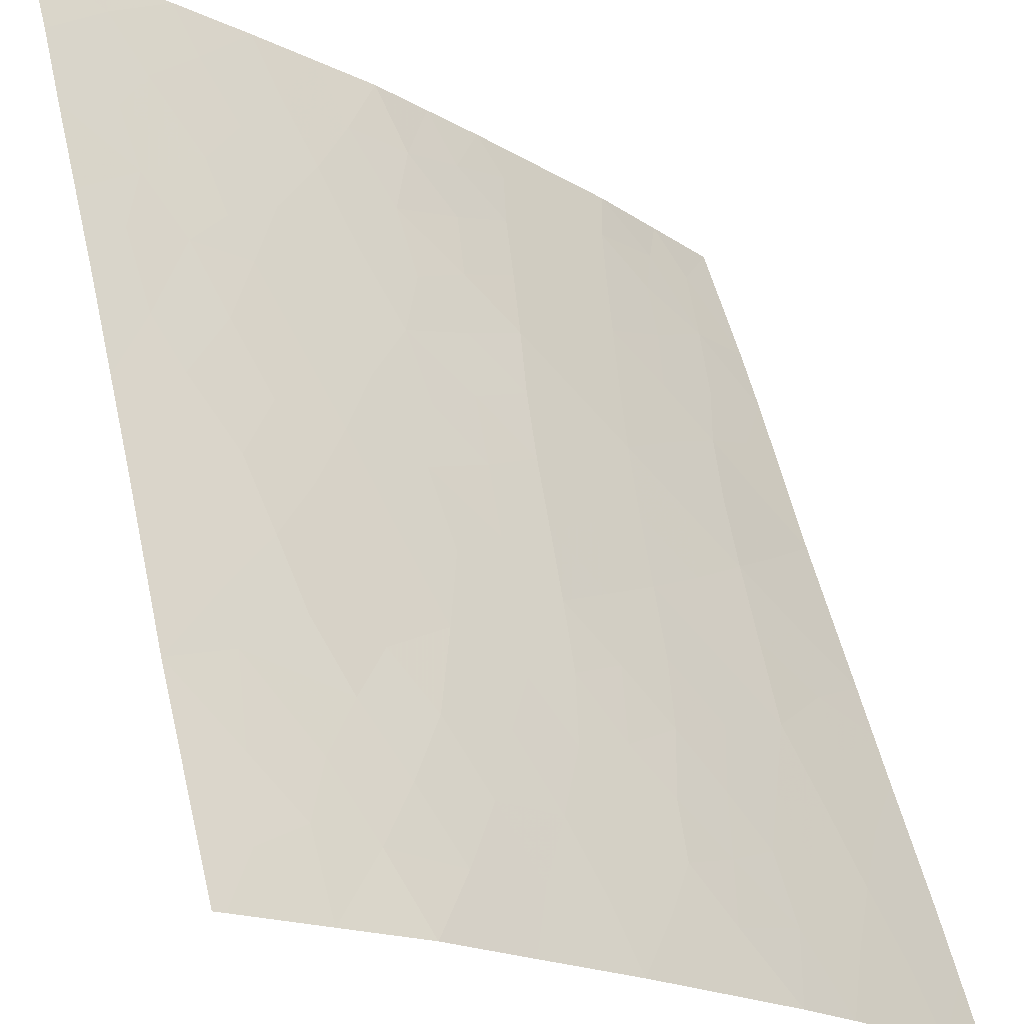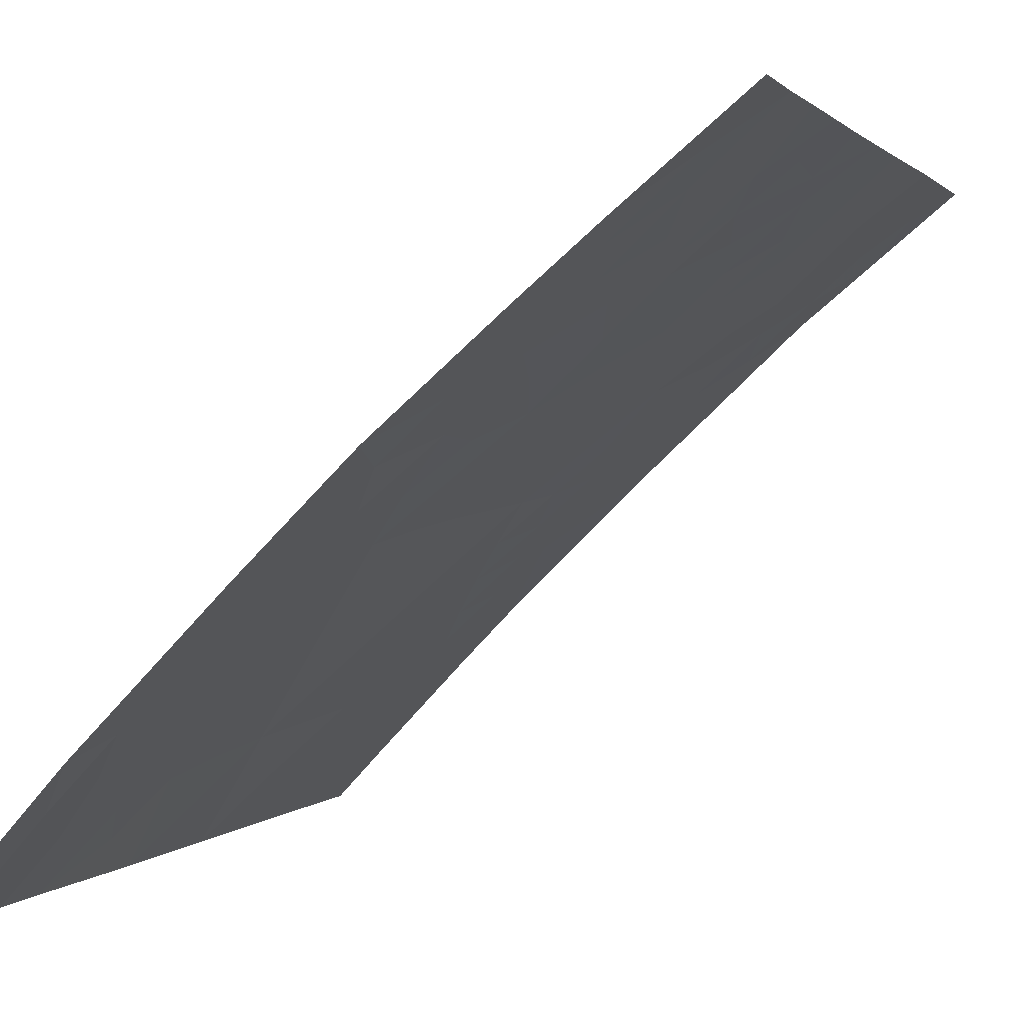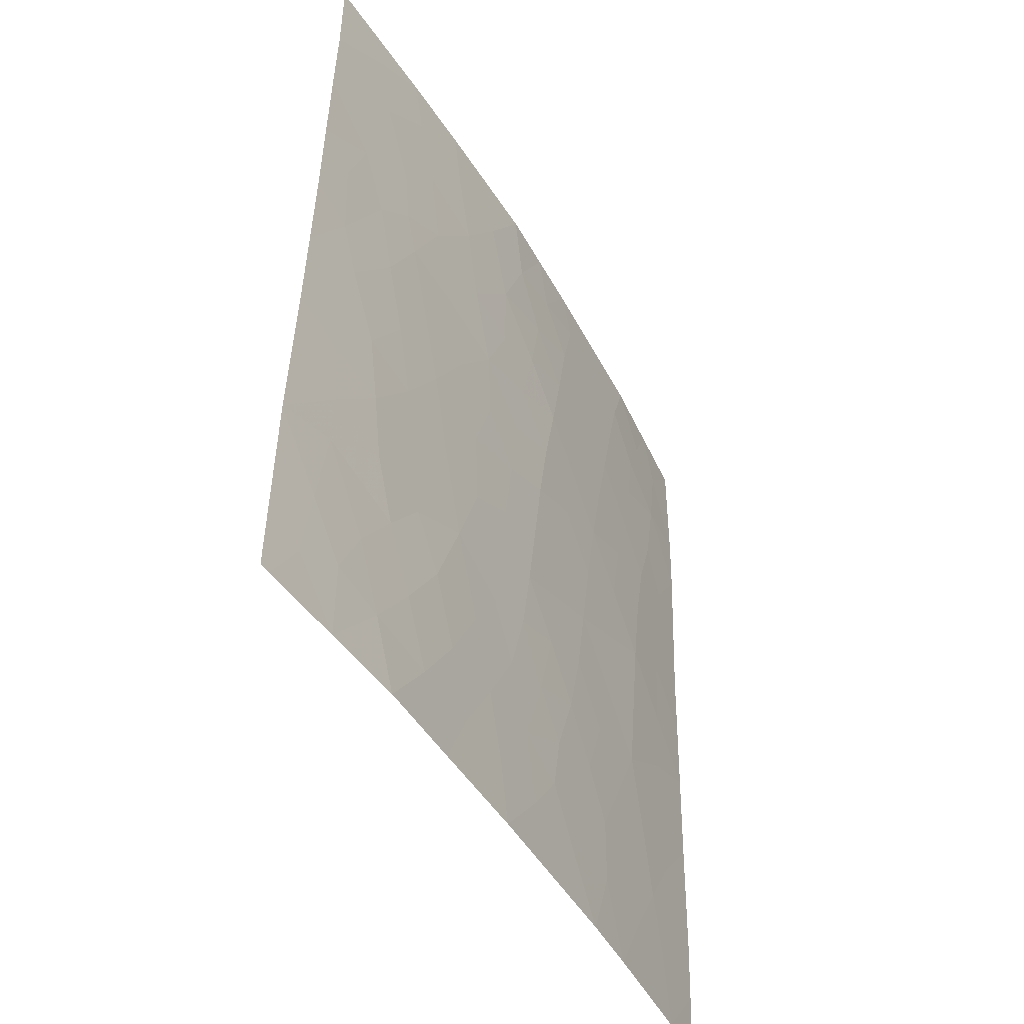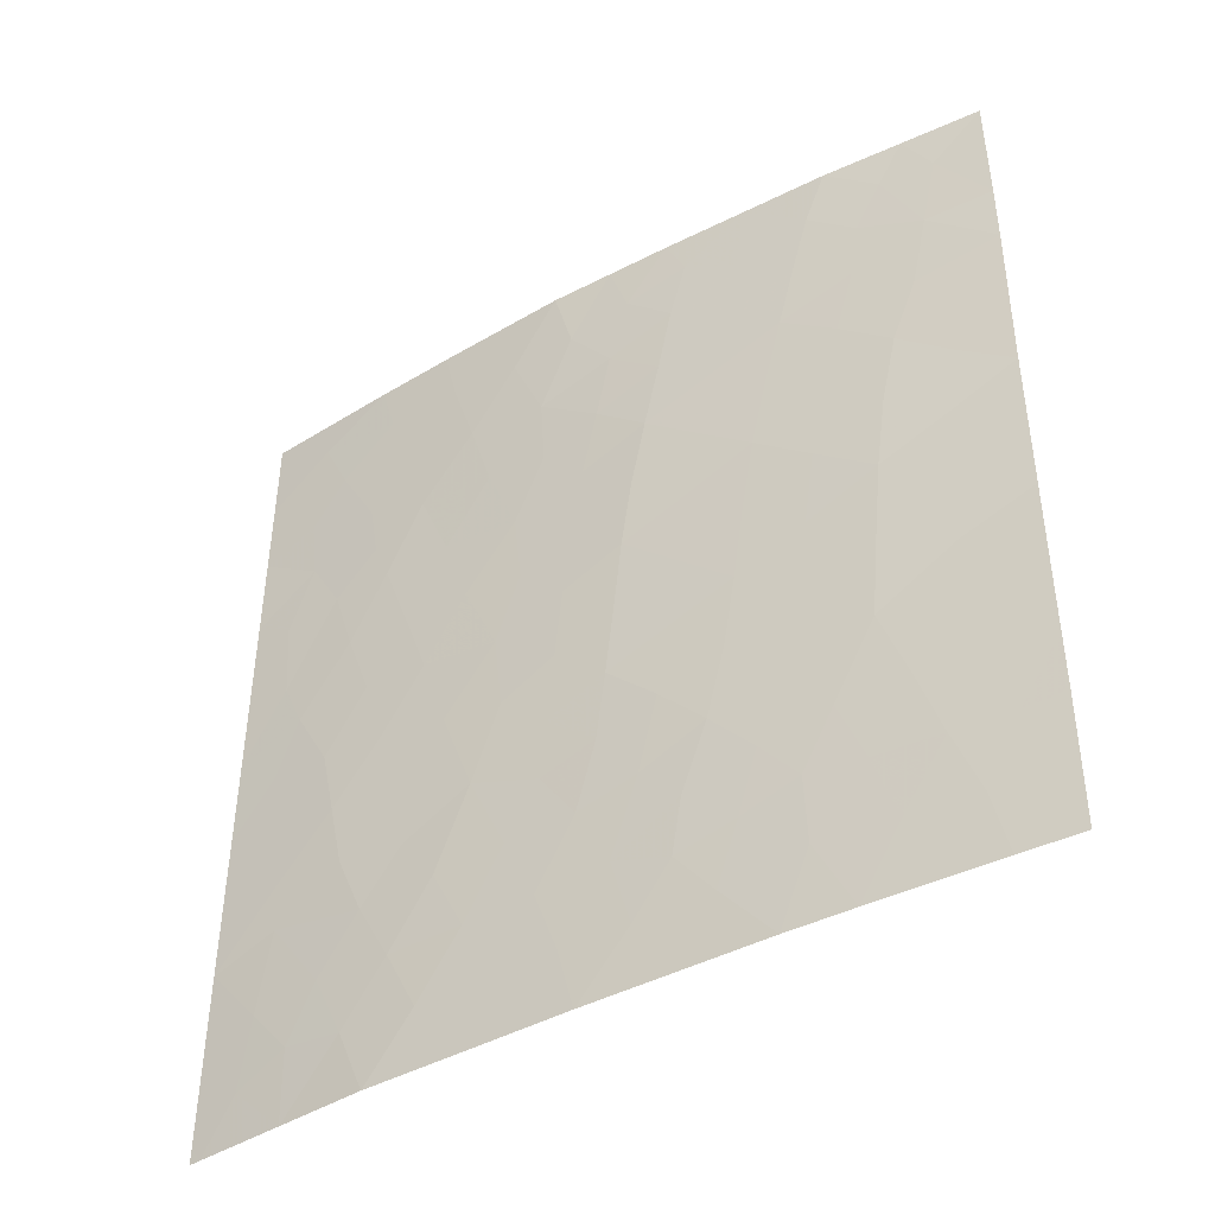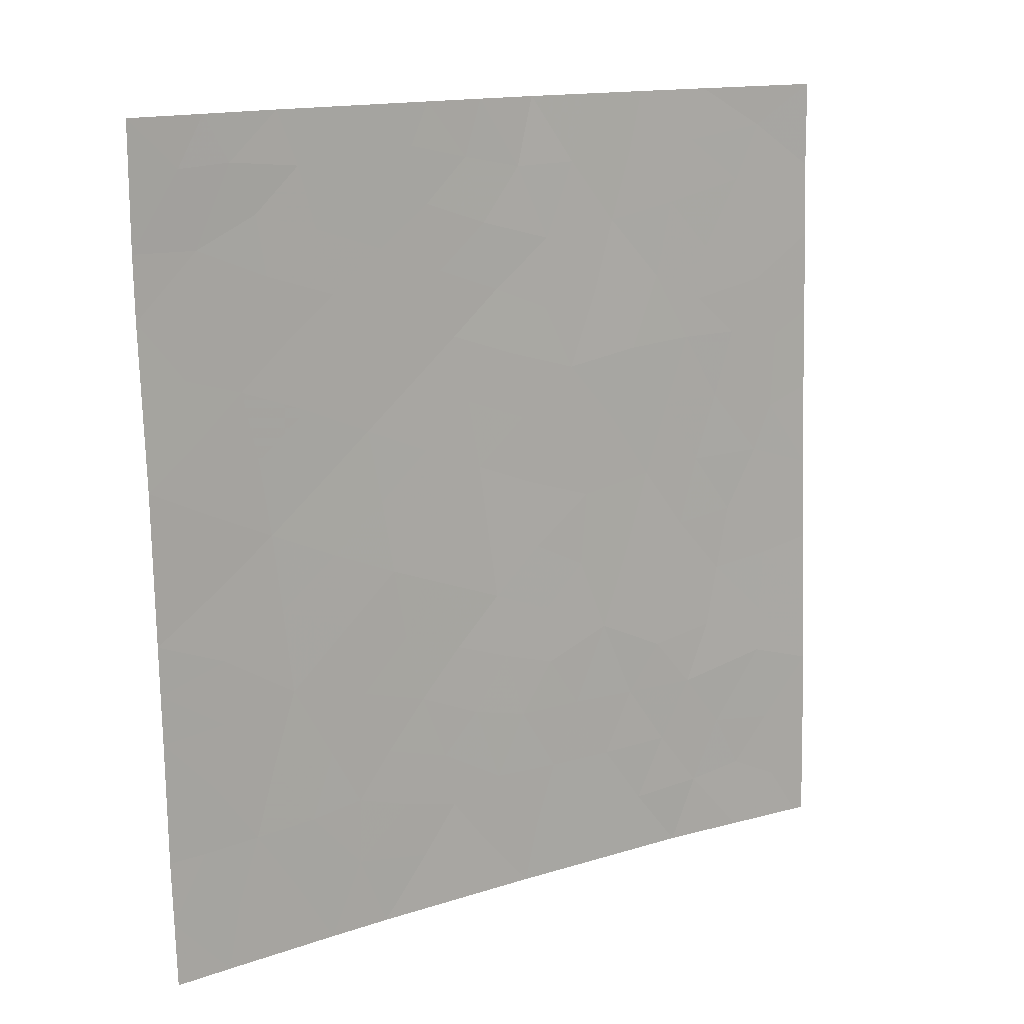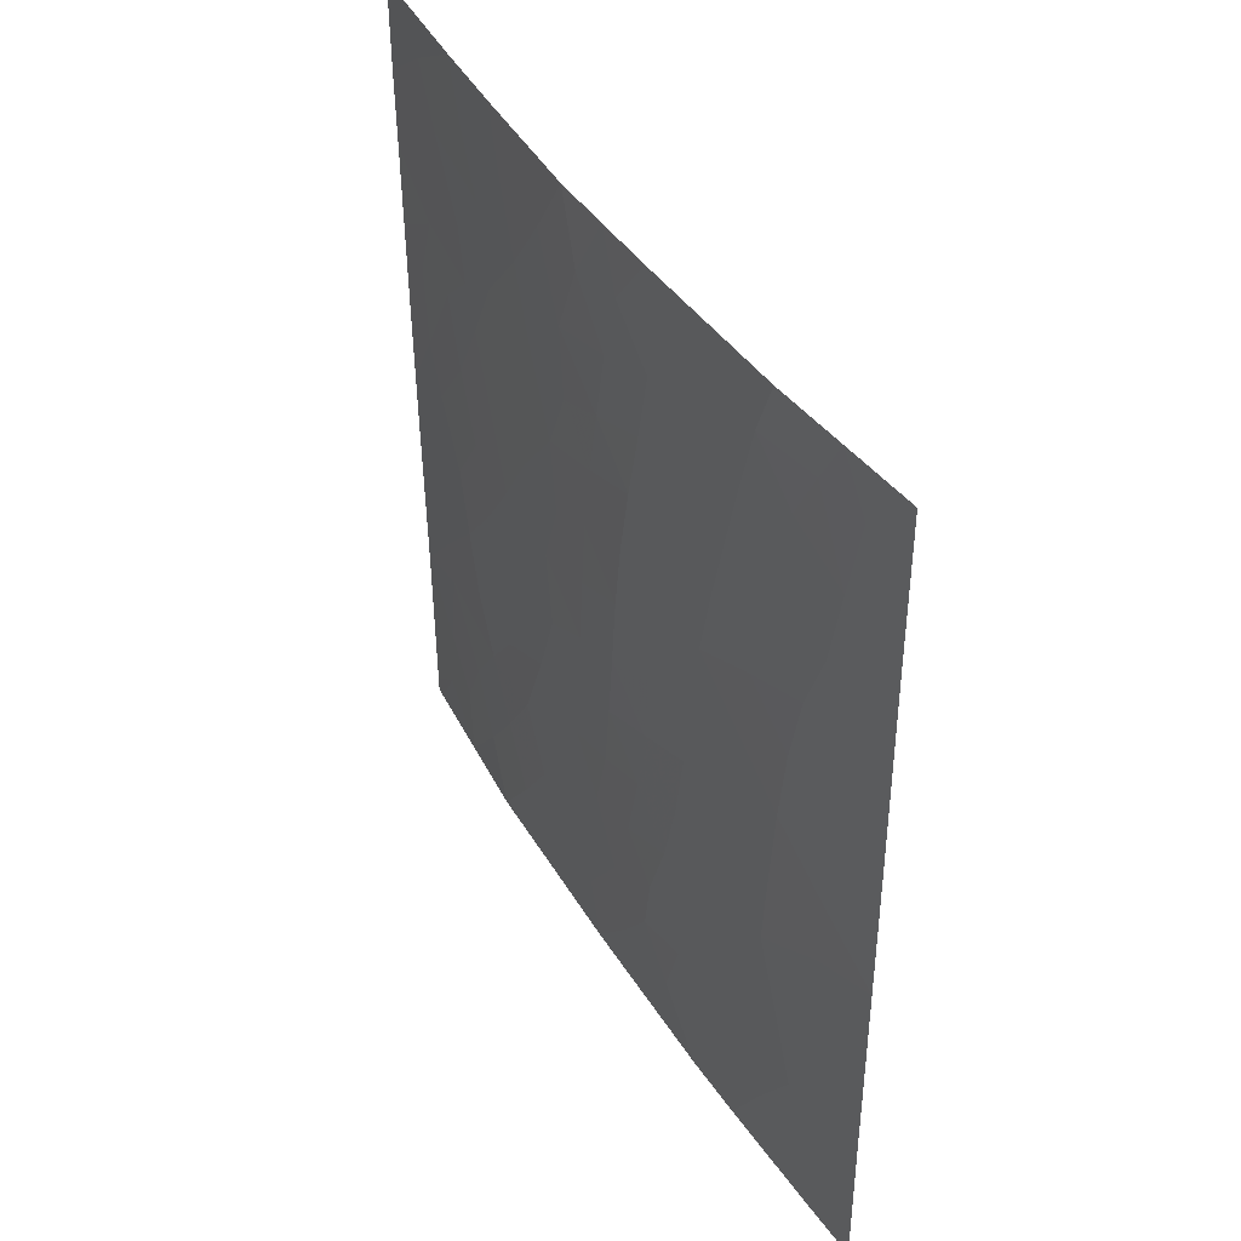
<metadata>
{"format":"obj","ext":"obj","renderer":"f3d","projection":"perspective","resolution":1024,"background":"white","views":[{"elev":56.3,"azim":-14.5,"up":"+Z"},{"elev":1.0,"azim":-164.8,"up":"+Z"},{"elev":-45.2,"azim":-18.2,"up":"+Y"},{"elev":-44.1,"azim":76.3,"up":"+Y"},{"elev":14.8,"azim":-170.4,"up":"+Y"},{"elev":41.7,"azim":105.2,"up":"+Y"}]}
</metadata>
<code>
v 39.27 -48.92 37.85
v 41.94 -48.22 35.45
v 42.31 -50 35.06
v 43.27 -48.45 34.17
v 38.91 -43.01 38.29
v 41.76 -42 35.79
v 41.24 -39.87 36.33
v 38.21 -49.77 38.72
v 38.32 -50 38.62
v 43.27 -41.35 34.41
v 43.66 -46.68 33.83
v 40.22 -50 37.03
v 38.26 -47.33 38.72
v 39.65 -45.54 37.6
v 42.31 -38 35.43
v 42.95 -43.32 34.65
v 45.04 -38.76 32.62
v 46.74 -40.62 30.72
v 45.19 -46.11 32.27
v 46.63 -45.03 30.72
v 44 -44.65 33.53
v 45.63 -48.14 31.75
v 46.61 -46.43 30.72
v 46.54 -50 30.72
v 45.97 -50 31.33
v 46.59 -48.16 30.72
v 46.75 -39.73 30.72
v 44.78 -50 32.6
v 38.5 -39.24 38.72
v 38.47 -40.34 38.72
v 38.21 -50 38.72
v 41.18 -50 36.12
v 46.66 -42.9 30.72
v 45.4 -43.79 32.12
v 44.14 -50 33.27
v 38.41 -42.76 38.72
v 40.01 -38 37.46
v 38.33 -45.26 38.72
v 43.57 -38 34.16
v 45.26 -38 32.41
v 46.75 -38 30.72
v 38.51 -38 38.72
v 40.87 -38 36.71
v 46.12 -39.76 31.43
v 44.67 -40.55 32.97
v 43.59 -39.41 34.12
v 44.3 -42.54 33.31
v 39.51 -39.39 37.85
v 40.17 -41.76 37.22
v 42.71 -45.33 34.8
v 39.13 -43.69 38.08
v 45.69 -41.73 31.85
v 44.43 -48 33
v 41.26 -46.14 36.13
v 40.7 -43.81 36.71
v 42.17 -49.13 35.22
v 42.68 -48.18 34.74
v 42.86 -49.15 34.54
v 39.74 -42.73 37.58
v 38.7 -49.26 38.32
v 38.23 -48.55 38.72
v 40.74 -49.12 36.57
v 39.91 -49.05 37.3
v 38.98 -46.36 38.14
v 39.78 -46.45 37.46
v 39 -47.05 38.1
v 45.5 -39.36 32.11
v 45.4 -40.2 32.2
v 44.85 -39.63 32.8
v 45.94 -45.44 31.47
v 45.3 -44.9 32.19
v 45.99 -44.41 31.44
v 44.36 -46.39 33.11
v 43.86 -45.68 33.65
v 44.56 -45.34 32.93
v 45.96 -46.34 31.42
v 46.07 -47.26 31.29
v 45.43 -47.18 31.98
v 46.62 -45.73 30.72
v 46.56 -49.08 30.72
v 45.85 -49.07 31.49
v 46.21 -48.17 31.12
v 39.27 -50 37.83
v 45.94 -40.85 31.6
v 44.44 -48.96 32.97
v 39.23 -38.58 38.11
v 39.11 -40.04 38.18
v 40.16 -38.76 37.31
v 46.6 -47.29 30.72
v 46.7 -41.76 30.72
v 46.15 -42.31 31.32
v 46.06 -43.34 31.39
v 45.52 -42.72 32.01
v 43.22 -50 34.16
v 43.64 -49.14 33.78
v 43.86 -48.25 33.58
v 41.63 -47.28 35.76
v 42 -46.53 35.43
v 42.36 -47.28 35.07
v 43.38 -47.64 34.08
v 44.08 -47.36 33.39
v 46.65 -43.96 30.72
v 39.59 -48.12 37.59
v 43.09 -42.32 34.55
v 42.39 -42.66 35.19
v 42.54 -41.69 35.07
v 40.4 -45.73 36.92
v 40.5 -46.62 36.81
v 38.29 -46.29 38.72
v 38.95 -45.42 38.2
v 38.44 -41.55 38.72
v 38.87 -41.87 38.34
v 40.43 -39.67 37.04
v 40.61 -40.76 36.86
v 39.92 -40.39 37.47
v 45.75 -38.65 31.83
v 46 -38 31.57
v 46.27 -38.69 31.26
v 46.75 -38.87 30.72
v 39.26 -38 38.09
v 41.02 -38.88 36.56
v 41.46 -40.92 36.1
v 40.92 -41.82 36.55
v 43.78 -41.94 33.87
v 43.61 -42.95 34
v 43.43 -40.38 34.26
v 44.13 -39.98 33.54
v 43.96 -40.95 33.7
v 42.3 -43.66 35.25
v 41.82 -43.03 35.71
v 40.43 -42.76 36.97
v 41.18 -42.89 36.29
v 40.04 -47.33 37.2
v 40.88 -47.31 36.46
v 41.74 -50 35.59
v 41.51 -49.13 35.84
v 41.21 -48.24 36.14
v 40.2 -44.7 37.13
v 40.95 -44.91 36.45
v 38.37 -44.01 38.72
v 44.69 -44.24 32.83
v 42.06 -45.68 35.4
v 42.59 -46.3 34.89
v 43.21 -46 34.3
v 44.99 -48.1 32.42
v 44.76 -47.18 32.69
v 41.59 -38 36.07
v 41.78 -38.97 35.88
v 43.34 -45 34.19
v 38.85 -44.51 38.3
v 39.51 -44.59 37.75
v 43.13 -38.8 34.6
v 42.9 -39.75 34.79
v 42.48 -38.98 35.23
v 42.11 -41.07 35.5
v 42.74 -40.73 34.93
v 45.2 -41.13 32.4
v 42.94 -38 34.8
v 44.14 -43.59 33.43
v 43.47 -43.98 34.1
v 44.84 -43.16 32.73
v 44.48 -41.52 33.15
v 45 -42.1 32.58
v 44.42 -38 33.29
v 44.3 -39.02 33.39
v 42.83 -44.33 34.73
v 40 -43.71 37.34
v 42.19 -44.68 35.32
v 45.38 -50 31.96
v 45.19 -49.05 32.19
v 41.53 -43.99 35.95
v 41.6 -45.07 35.86
v 42.1 -40.05 35.55
v 38.84 -48.23 38.22
v 40.4 -48.21 36.88
v 43.77 -38.59 33.95
v 46.26 -41.47 31.22
v 39.51 -41.75 37.79
v 42.98 -47.07 34.48
v 39.17 -40.96 38.1
v 40.01 -41.18 37.38
f 56 57 58
f 178 49 59
f 64 65 66
f 67 68 69
f 70 71 72
f 73 74 75
f 76 77 78
f 76 70 79
f 82 80 81
f 83 60 1
f 18 84 44
f 9 31 8
f 89 82 77
f 92 93 91
f 94 58 95
f 96 85 95
f 97 98 99
f 101 96 100
f 102 72 92
f 103 174 66
f 104 105 106
f 65 107 108
f 109 110 64
f 111 30 180
f 113 114 115
f 41 119 118
f 120 37 86
f 121 113 88
f 122 123 114
f 104 124 125
f 126 127 128
f 129 130 105
f 131 123 132
f 108 134 133
f 135 136 56
f 62 137 136
f 107 138 139
f 38 140 150
f 71 75 141
f 98 142 143
f 144 179 143
f 78 145 146
f 147 148 121
f 74 144 149
f 110 150 151
f 152 153 154
f 106 155 156
f 157 68 84
f 152 158 39
f 159 160 125
f 180 178 112
f 159 161 141
f 128 162 124
f 162 157 163
f 93 161 163
f 134 97 137
f 146 101 73
f 149 166 160
f 59 131 167
f 168 129 166
f 81 169 170
f 170 85 145
f 171 132 130
f 171 172 139
f 142 172 168
f 138 151 167
f 165 69 127
f 153 126 156
f 154 173 148
f 155 122 173
f 3 56 58
f 56 2 57
f 58 57 4
f 5 59 51
f 59 5 178
f 9 8 60
f 8 61 60
f 61 13 174
f 60 61 174
f 175 62 63
f 62 12 63
f 64 14 65
f 17 67 69
f 67 44 68
f 69 68 45
f 20 70 72
f 70 19 71
f 72 71 34
f 19 73 75
f 73 11 74
f 75 74 21
f 19 76 78
f 76 23 77
f 78 77 22
f 23 76 79
f 76 19 70
f 79 70 20
f 24 25 80
f 81 80 25
f 81 22 82
f 80 82 26
f 12 83 63
f 83 9 60
f 63 83 1
f 35 85 28
f 87 30 29
f 12 62 32
f 88 37 43
f 23 89 77
f 89 26 82
f 77 82 22
f 18 90 177
f 90 33 91
f 33 92 91
f 92 34 93
f 91 93 52
f 35 94 95
f 94 3 58
f 95 58 4
f 4 96 95
f 96 53 85
f 95 85 35
f 2 97 99
f 97 54 98
f 100 4 57
f 99 57 2
f 11 101 100
f 101 53 96
f 100 96 4
f 33 102 92
f 102 20 72
f 92 72 34
f 133 103 66
f 103 1 174
f 66 174 13
f 10 104 106
f 104 16 105
f 106 105 6
f 133 65 108
f 65 14 107
f 108 107 54
f 13 109 64
f 109 38 110
f 64 110 14
f 36 112 5
f 112 36 111
f 113 7 114
f 11 100 179
f 116 40 117
f 40 116 17
f 118 119 27
f 27 44 118
f 44 67 116
f 67 17 116
f 43 121 88
f 121 7 113
f 7 122 114
f 122 6 123
f 114 123 49
f 44 27 18
f 16 104 125
f 104 10 124
f 125 124 47
f 10 126 128
f 126 46 127
f 128 127 45
f 16 129 105
f 129 171 130
f 105 130 6
f 55 131 132
f 131 49 123
f 132 123 6
f 63 1 103
f 108 54 134
f 133 134 175
f 3 135 56
f 135 32 136
f 56 136 2
f 32 62 136
f 62 175 137
f 136 137 2
f 54 107 139
f 107 14 138
f 139 138 55
f 140 36 5
f 34 71 141
f 71 19 75
f 141 75 21
f 99 98 143
f 98 54 142
f 143 142 50
f 50 144 143
f 144 11 179
f 143 179 99
f 19 78 146
f 78 22 145
f 146 145 53
f 43 147 121
f 147 15 148
f 121 148 7
f 21 74 149
f 74 11 144
f 149 144 50
f 14 110 151
f 110 38 150
f 151 150 51
f 154 158 152
f 152 46 153
f 154 153 173
f 10 106 156
f 106 6 155
f 156 155 173
f 52 157 84
f 157 45 68
f 84 68 44
f 154 15 158
f 176 152 39
f 152 176 46
f 47 159 125
f 159 21 160
f 125 160 16
f 112 178 5
f 115 87 48
f 21 159 141
f 159 47 161
f 141 161 34
f 10 128 124
f 128 45 162
f 124 162 47
f 47 162 163
f 162 45 157
f 163 157 52
f 52 93 163
f 93 34 161
f 163 161 47
f 17 164 40
f 164 17 165
f 175 134 137
f 134 54 97
f 137 97 2
f 19 146 73
f 146 53 101
f 73 101 11
f 39 164 176
f 176 165 46
f 21 149 160
f 149 50 166
f 160 166 16
f 51 59 167
f 59 49 131
f 167 131 55
f 50 168 166
f 168 171 129
f 166 129 16
f 22 81 170
f 81 25 169
f 170 169 28
f 22 170 145
f 170 28 85
f 145 85 53
f 171 55 132
f 130 132 6
f 55 171 139
f 139 172 54
f 50 142 168
f 142 54 172
f 168 172 171
f 55 138 167
f 138 14 151
f 167 151 51
f 46 165 127
f 165 17 69
f 127 69 45
f 173 153 156
f 153 46 126
f 156 126 10
f 15 154 148
f 148 173 7
f 155 6 122
f 173 122 7
f 150 140 51
f 60 174 1
f 175 103 133
f 165 176 164
f 175 63 103
f 90 91 177
f 111 180 112
f 42 120 86
f 18 177 84
f 88 86 37
f 177 91 52
f 84 177 52
f 179 57 99
f 48 87 29
f 179 100 57
f 86 48 29
f 41 118 117
f 42 86 29
f 118 44 116
f 48 113 115
f 180 87 115
f 178 181 49
f 86 88 48
f 115 114 181
f 118 116 117
f 88 113 48
f 180 30 87
f 181 114 49
f 180 181 178
f 181 180 115
f 66 13 64
f 5 51 140
f 66 65 133

</code>
